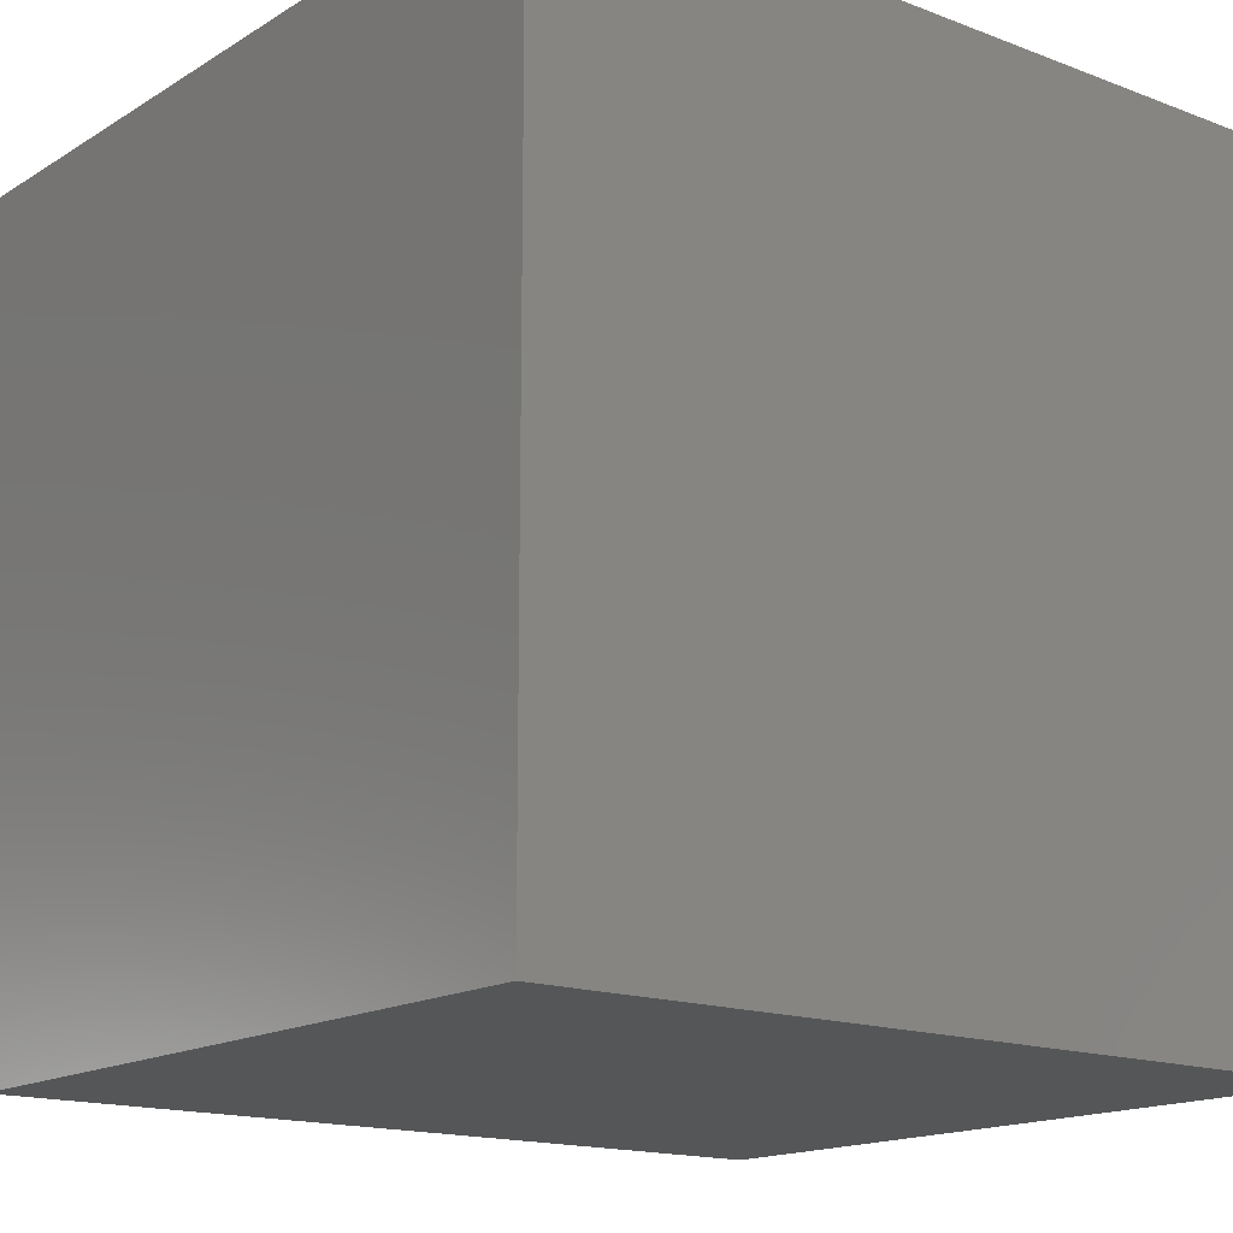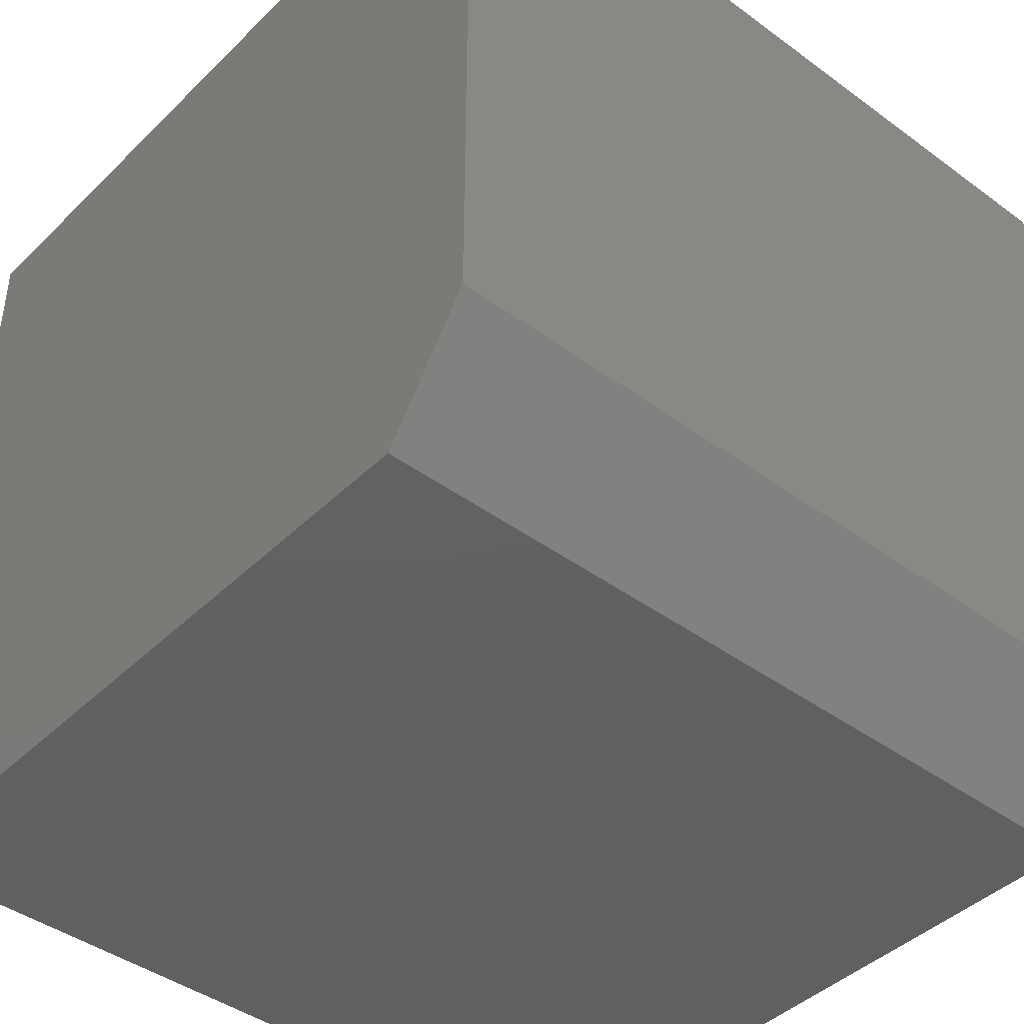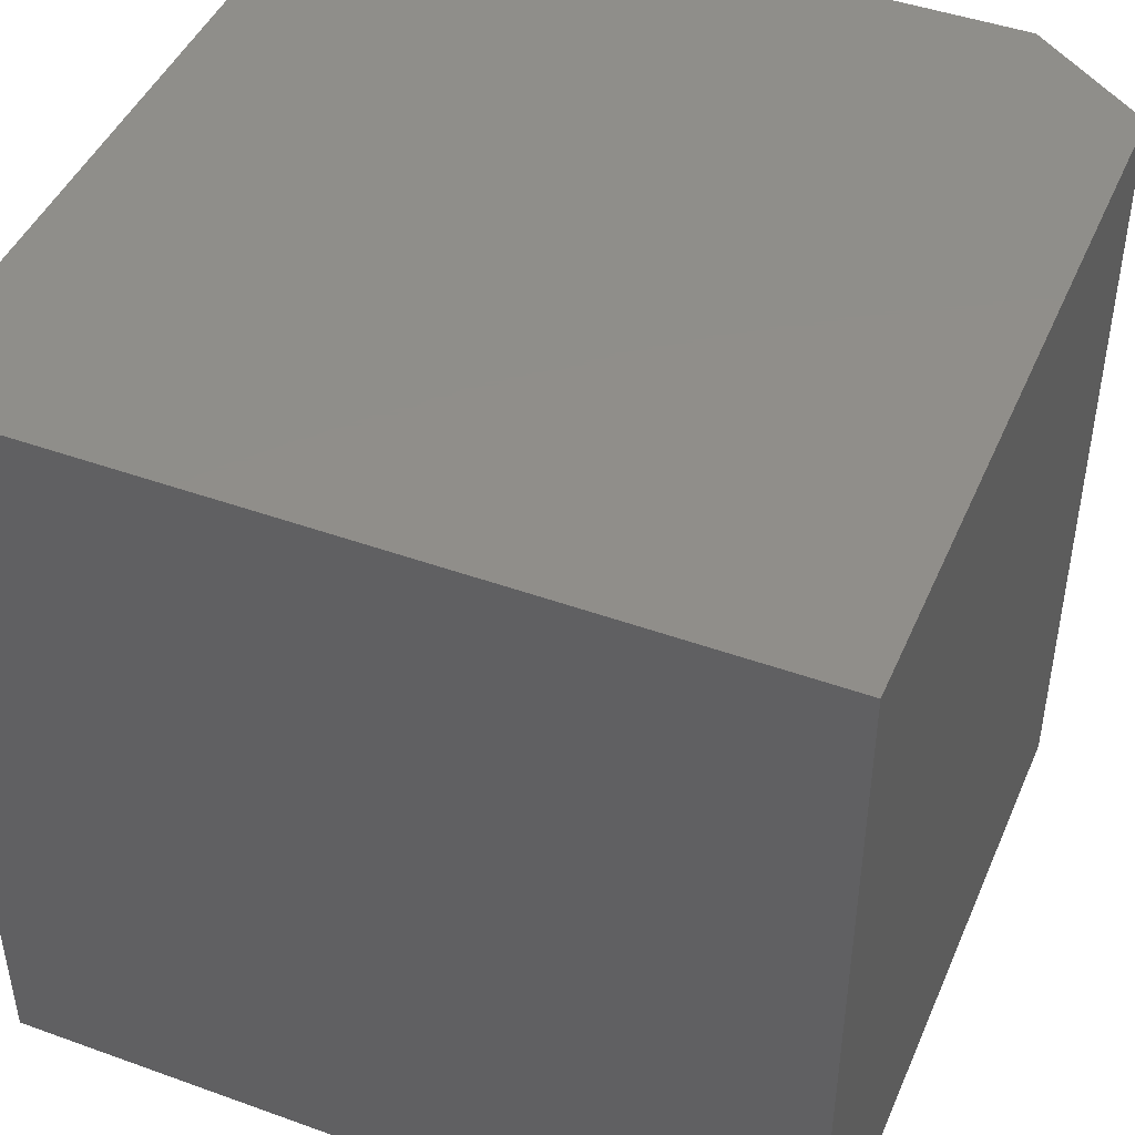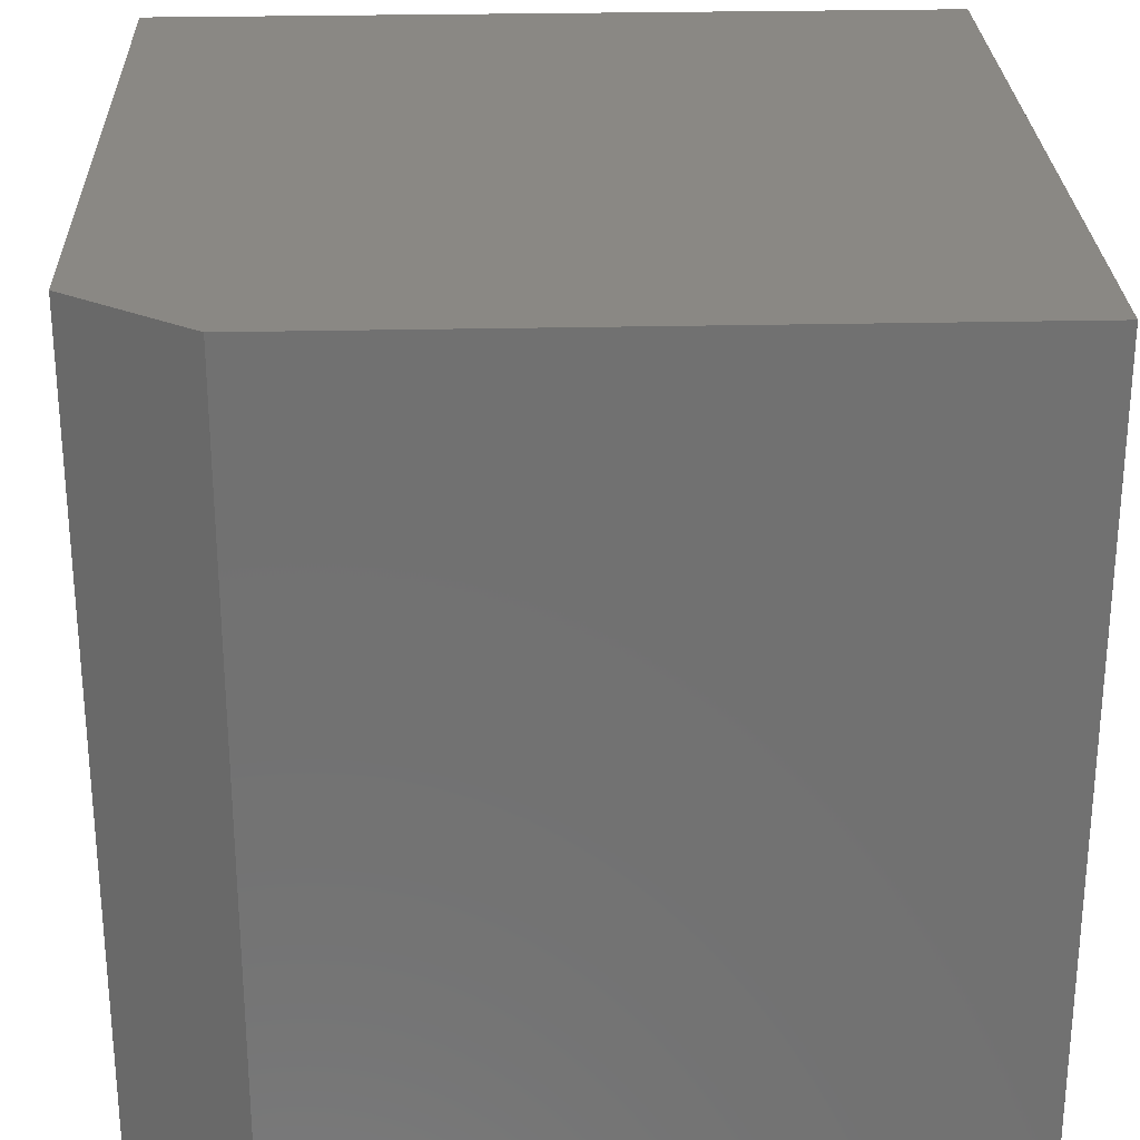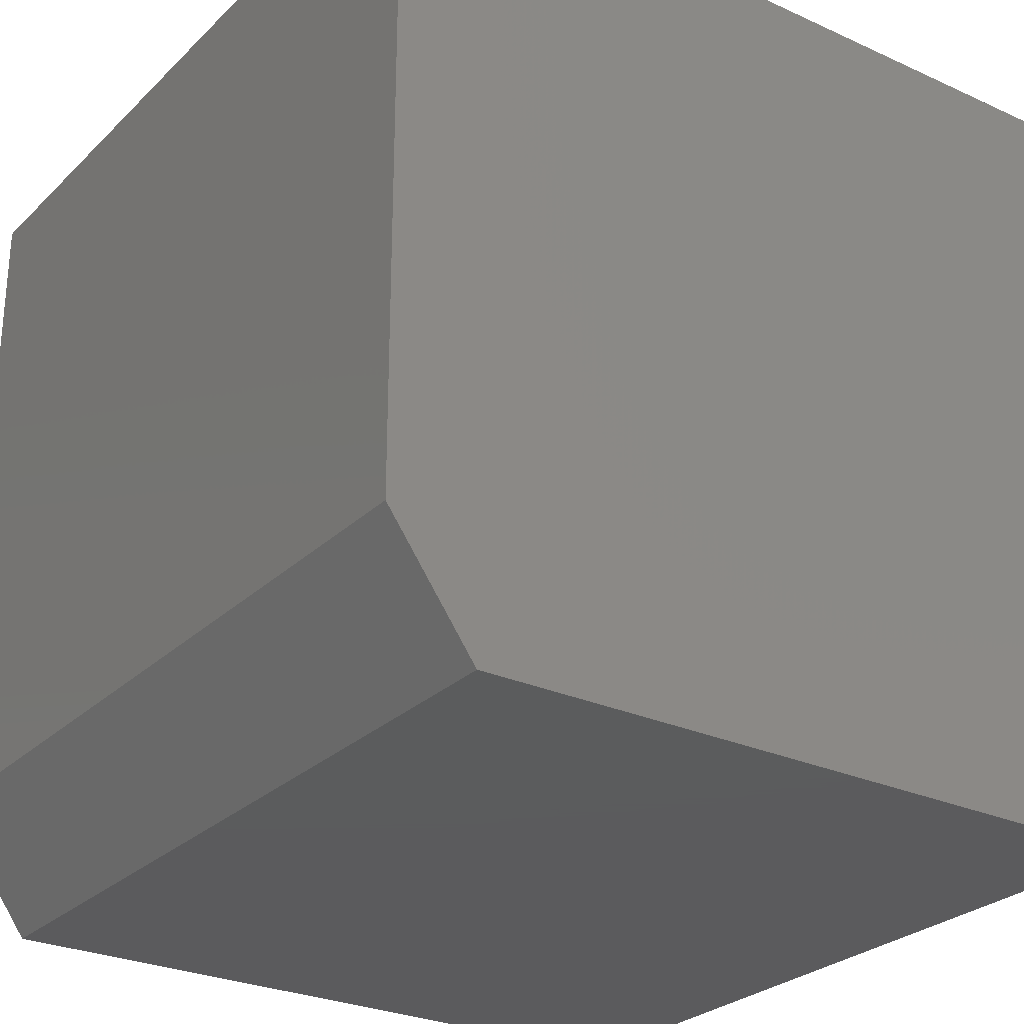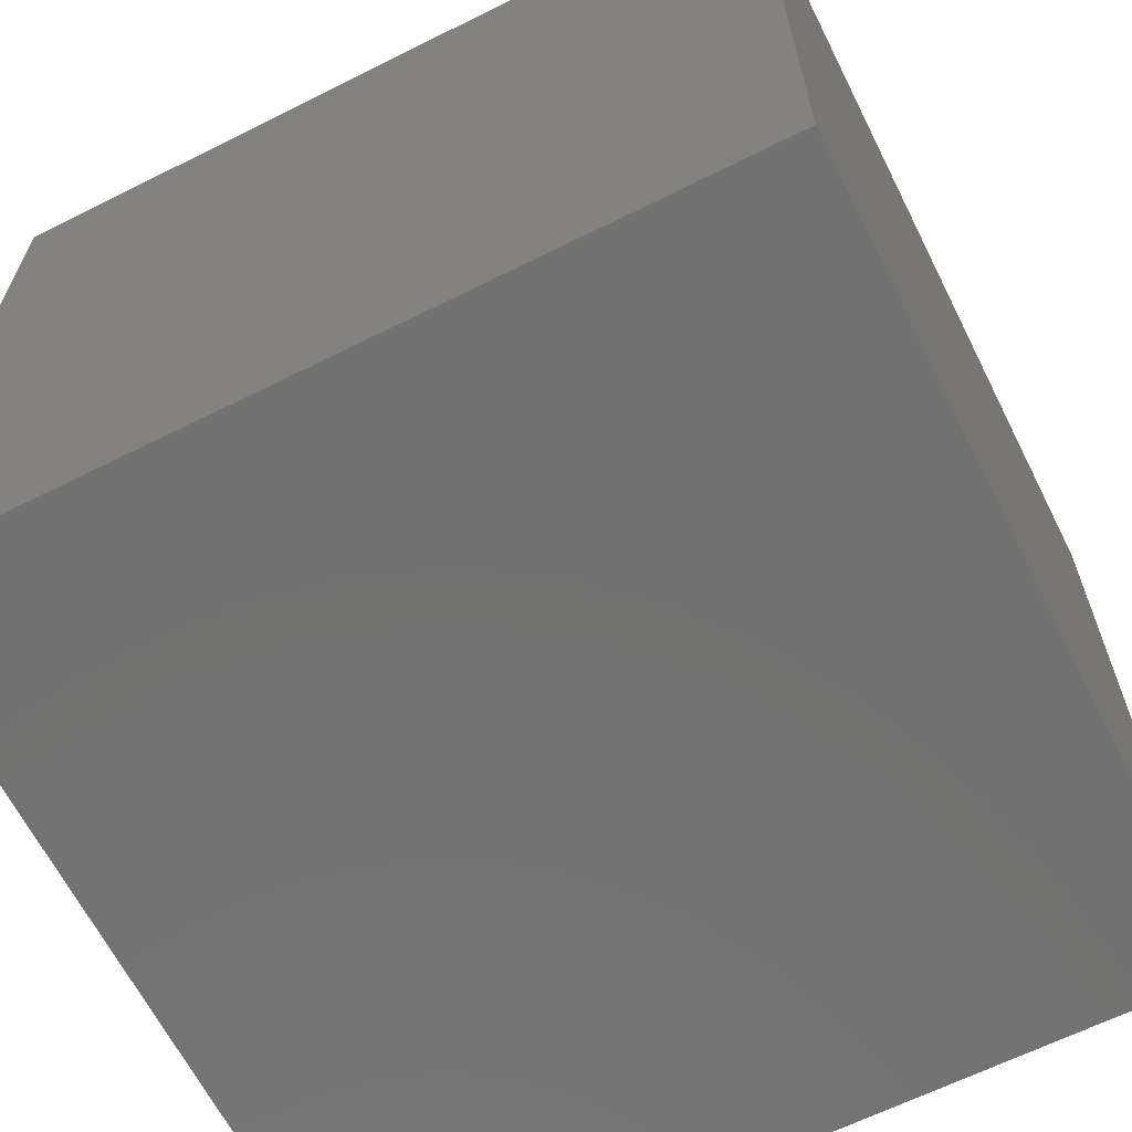
<metadata>
{"format":"stl","ext":"stl","renderer":"f3d","projection":"perspective","resolution":1024,"background":"white","views":[{"elev":-15.8,"azim":51.5,"up":"+Z"},{"elev":-42.8,"azim":-131.1,"up":"+Z"},{"elev":45.3,"azim":112.6,"up":"+Y"},{"elev":26.9,"azim":-92.0,"up":"+Y"},{"elev":-27.4,"azim":-35.0,"up":"+Z"},{"elev":-64.6,"azim":26.7,"up":"+Y"}]}
</metadata>
<code>
# stl→obj: 10 verts, 16 faces
v 0.3125 -0.7188 0.7188
v -0.4062 -0.7188 0.7188
v 0.3125 -0.7188 -4.401e-17
v -0.4062 -0.7188 0.1094
v -0.3281 -0.7188 -4.784e-18
v -0.3281 4.337e-18 -4.784e-18
v -0.4062 3.718e-34 0.1094
v 0.3125 3.99e-17 -4.401e-17
v -0.4062 2.443e-33 0.7188
v 0.3125 3.99e-17 0.7188
f 1 2 3
f 3 2 4
f 3 4 5
f 6 7 8
f 8 7 9
f 8 9 10
f 9 7 2
f 2 7 4
f 6 8 5
f 5 8 3
f 4 7 5
f 5 7 6
f 10 9 1
f 1 9 2
f 8 10 3
f 3 10 1

</code>
